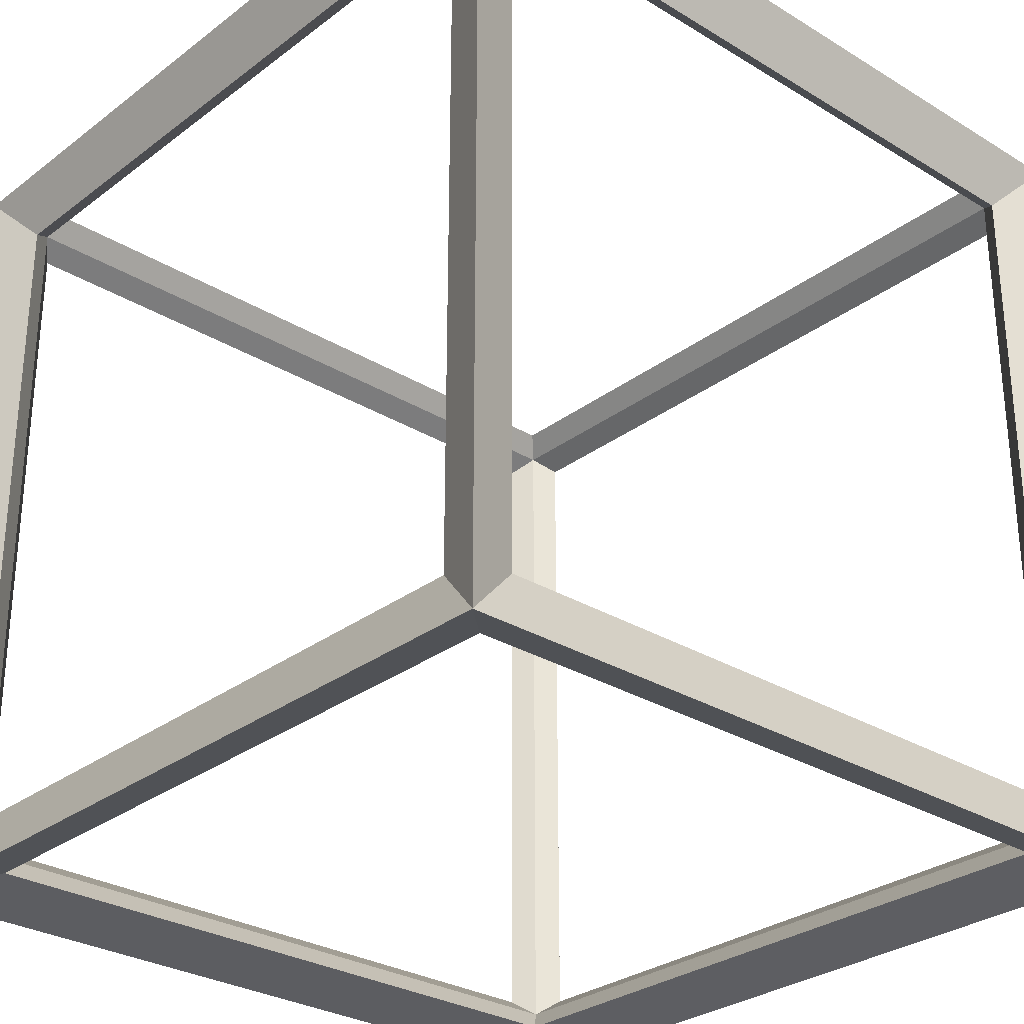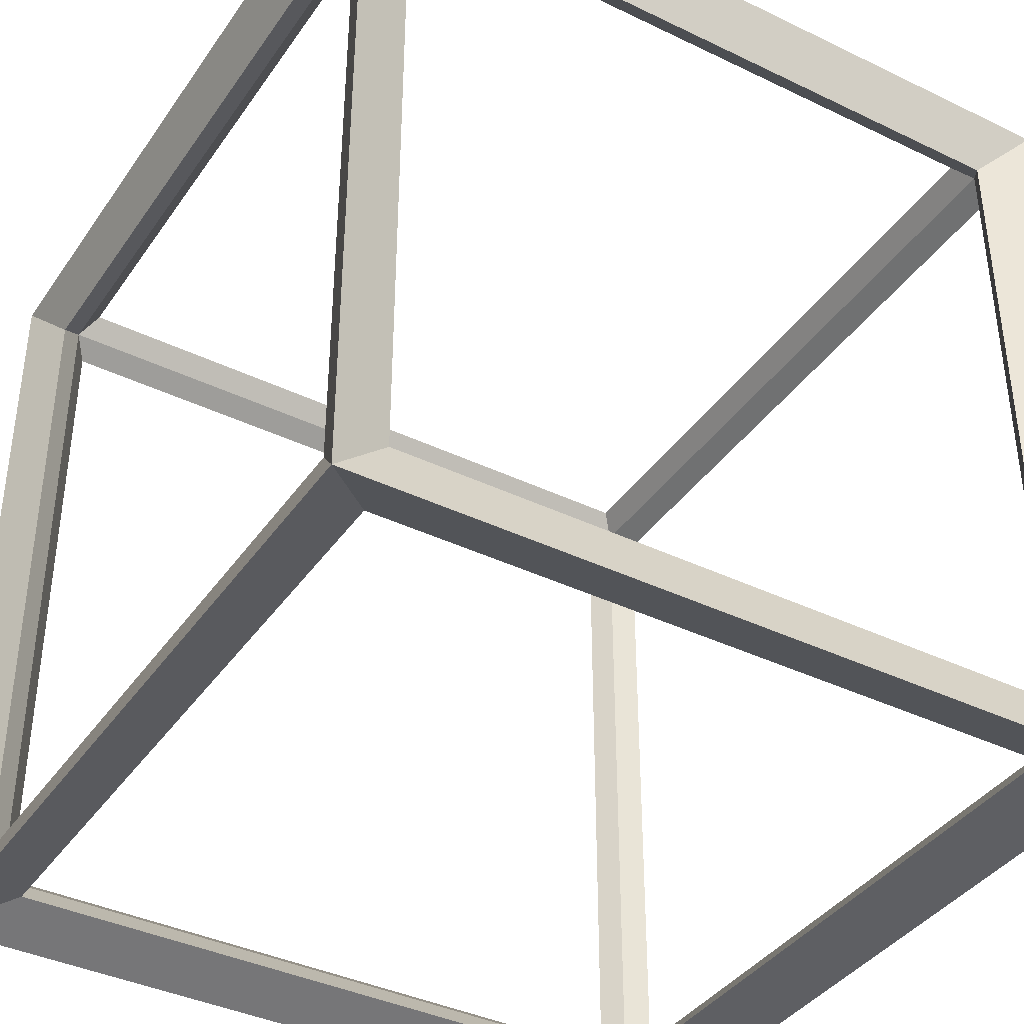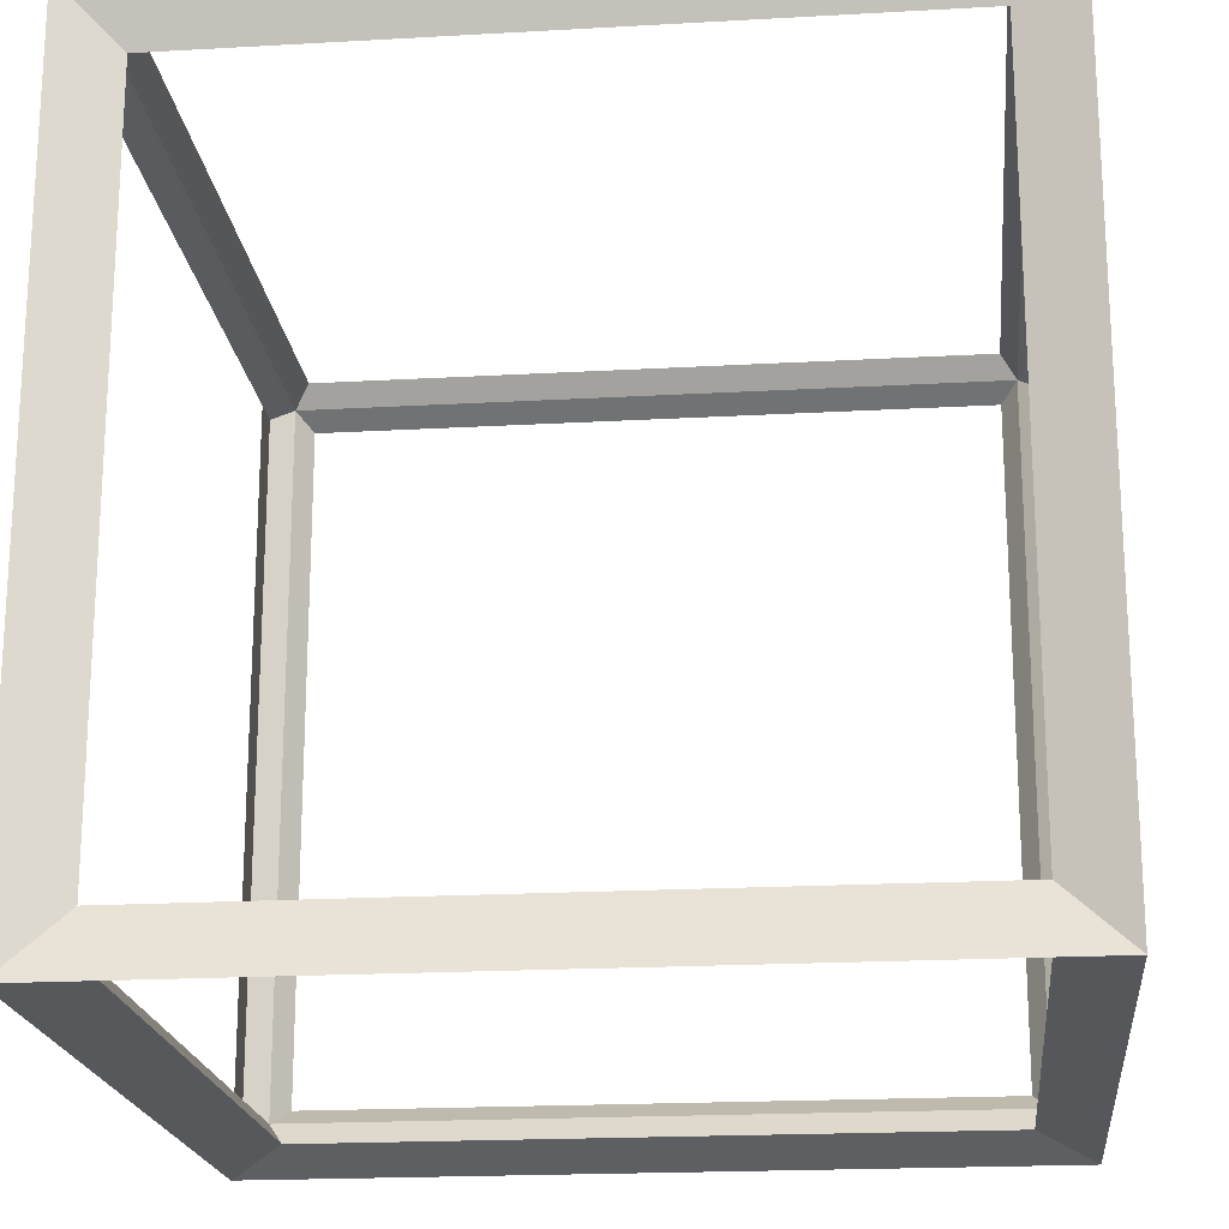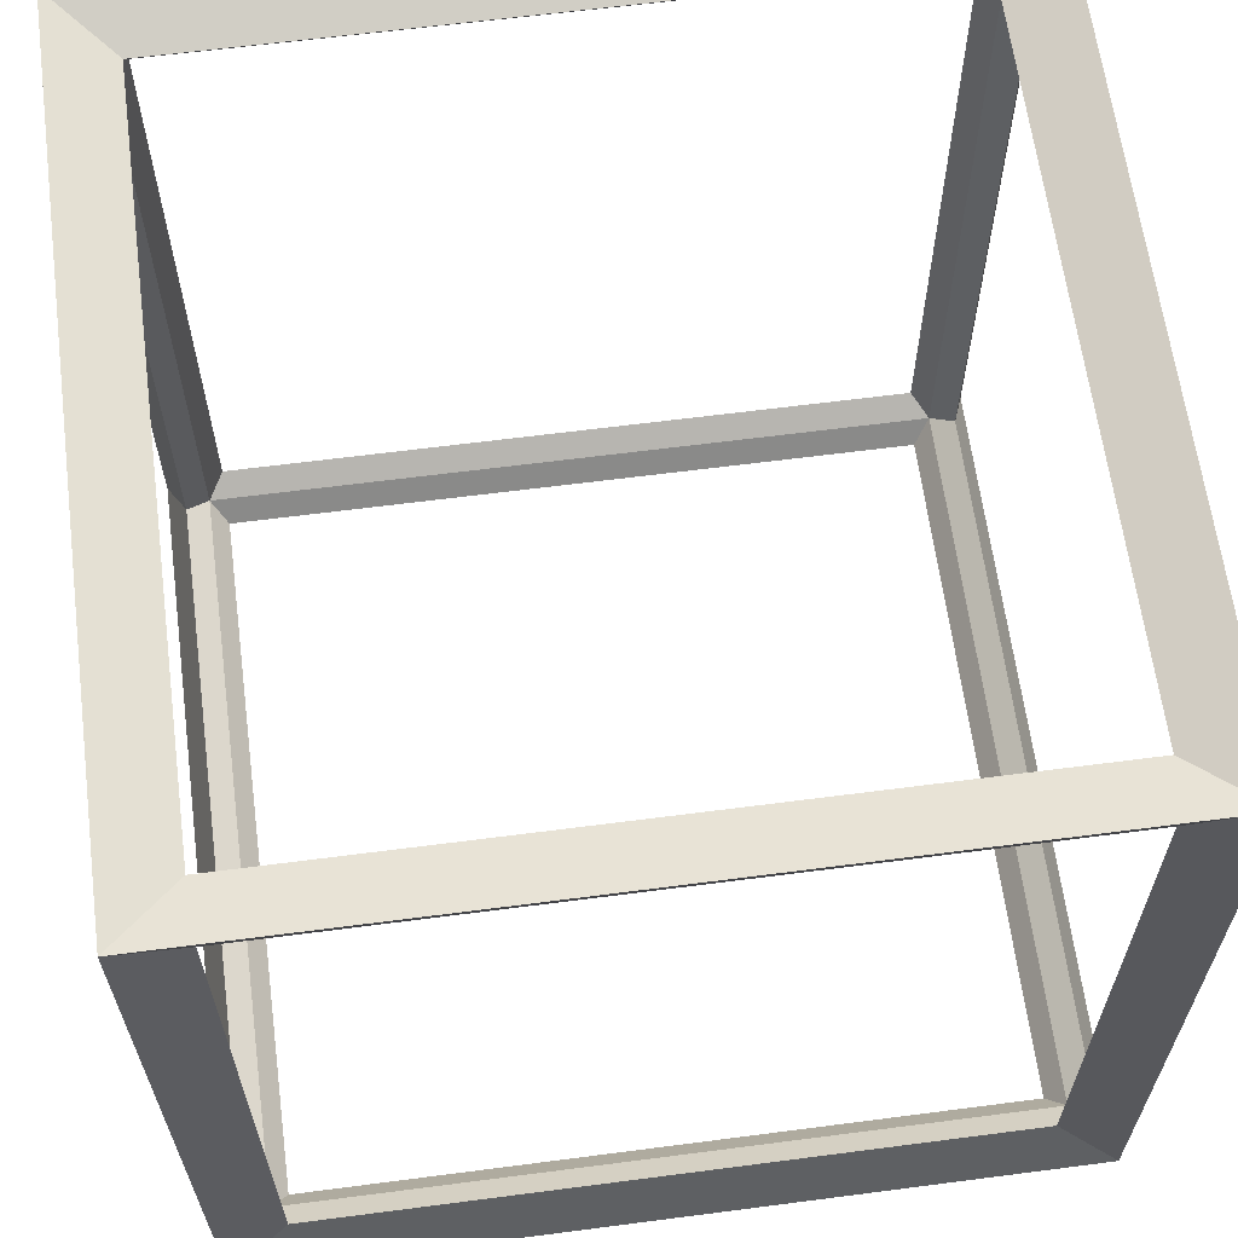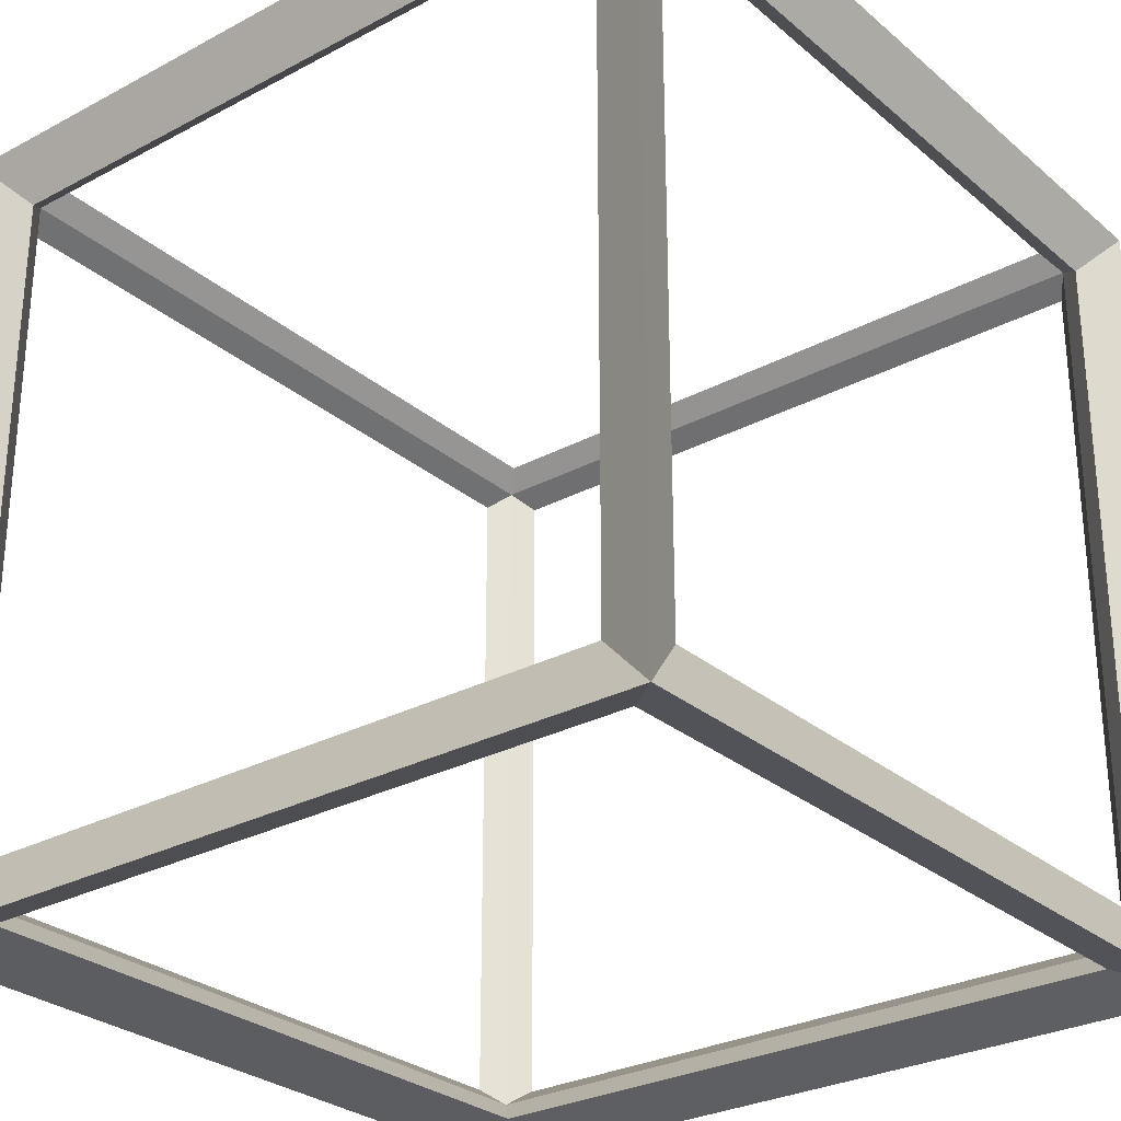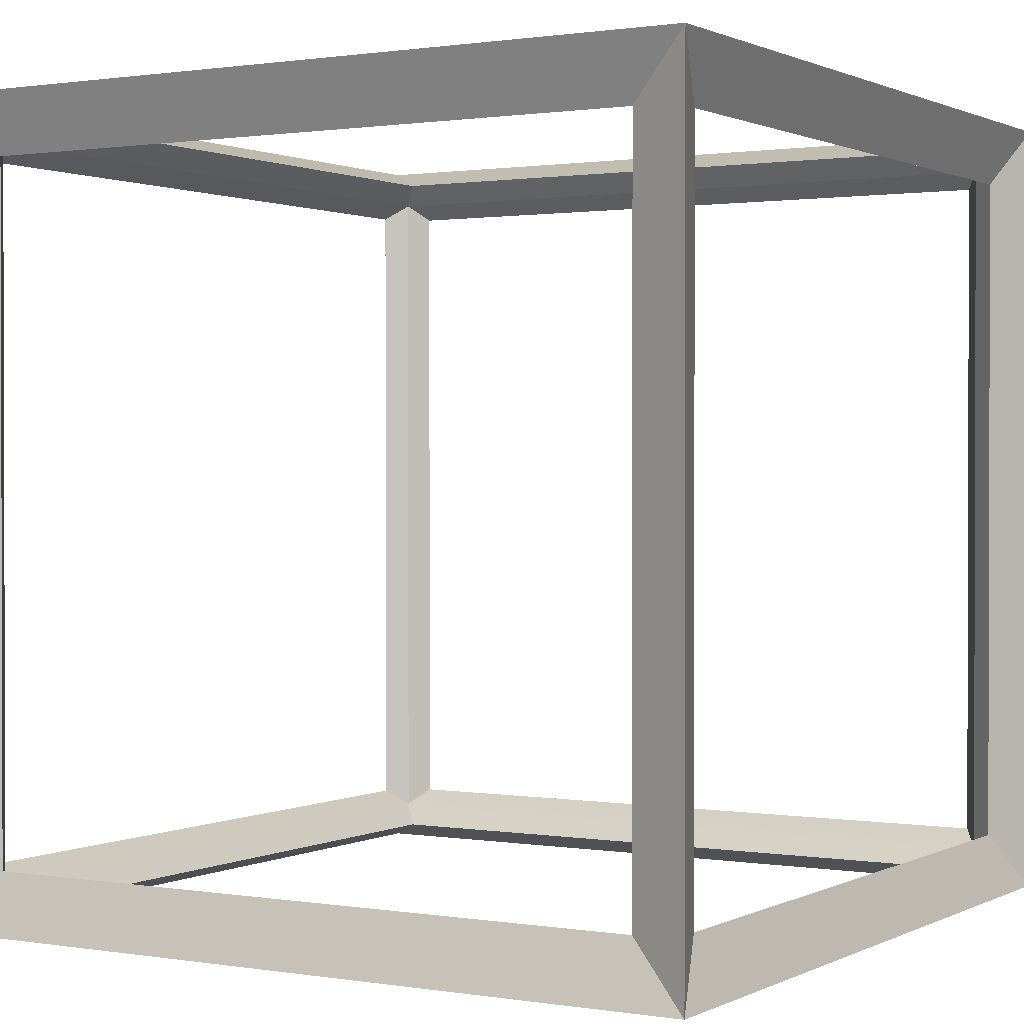
<metadata>
{"format":"obj","ext":"obj","renderer":"f3d","projection":"perspective","resolution":1024,"background":"white","views":[{"elev":-29.3,"azim":48.0,"up":"+Z"},{"elev":-39.1,"azim":-121.1,"up":"+Z"},{"elev":-19.8,"azim":96.0,"up":"+Y"},{"elev":63.5,"azim":-97.5,"up":"+Z"},{"elev":-28.5,"azim":38.7,"up":"+Y"},{"elev":0.9,"azim":-149.2,"up":"+Y"}]}
</metadata>
<code>
o R2_Trigger1_Cube.003
v -0.4711 -0.4711 0.4711
v -0.5289 -0.5289 0.5289
v -0.4711 0.4711 0.4711
v -0.5289 0.5289 0.5289
v -0.4711 -0.4711 -0.4711
v -0.5289 -0.5289 -0.5289
v -0.4711 0.4711 -0.4711
v -0.5289 0.5289 -0.5289
v 0.4711 -0.4711 0.4711
v 0.5289 -0.5289 0.5289
v 0.4711 0.4711 0.4711
v 0.5289 0.5289 0.5289
v 0.4711 -0.4711 -0.4711
v 0.5289 -0.5289 -0.5289
v 0.4711 0.4711 -0.4711
v 0.5289 0.5289 -0.5289
v -0.5 -0.45 0.45
v -0.5 0.45 0.45
v -0.5 0.45 -0.45
v -0.5 -0.45 -0.45
v -0.45 -0.45 -0.5
v -0.45 0.45 -0.5
v 0.45 0.45 -0.5
v 0.45 -0.45 -0.5
v 0.5 -0.45 -0.45
v 0.5 0.45 -0.45
v 0.5 0.45 0.45
v 0.5 -0.45 0.45
v 0.45 -0.45 0.5
v 0.45 0.45 0.5
v -0.45 0.45 0.5
v -0.45 -0.45 0.5
v -0.45 -0.5 -0.45
v 0.45 -0.5 -0.45
v 0.45 -0.5 0.45
v -0.45 -0.5 0.45
v 0.45 0.5 -0.45
v -0.45 0.5 -0.45
v -0.45 0.5 0.45
v 0.45 0.5 0.45
f 18 1 17
f 17 4 18
f 19 3 18
f 18 8 19
f 20 7 19
f 19 6 20
f 17 5 20
f 20 2 17
f 22 5 21
f 21 8 22
f 23 7 22
f 22 16 23
f 24 15 23
f 23 14 24
f 21 13 24
f 24 6 21
f 26 13 25
f 25 16 26
f 27 15 26
f 26 12 27
f 28 11 27
f 27 10 28
f 25 9 28
f 28 14 25
f 30 9 29
f 29 12 30
f 31 11 30
f 30 4 31
f 32 3 31
f 31 2 32
f 29 1 32
f 32 10 29
f 34 5 33
f 33 14 34
f 35 13 34
f 34 10 35
f 36 9 35
f 35 2 36
f 33 1 36
f 36 6 33
f 38 15 37
f 37 8 38
f 39 7 38
f 38 4 39
f 40 3 39
f 39 12 40
f 37 11 40
f 40 16 37
f 18 3 1
f 17 2 4
f 19 7 3
f 18 4 8
f 20 5 7
f 19 8 6
f 17 1 5
f 20 6 2
f 22 7 5
f 21 6 8
f 23 15 7
f 22 8 16
f 24 13 15
f 23 16 14
f 21 5 13
f 24 14 6
f 26 15 13
f 25 14 16
f 27 11 15
f 26 16 12
f 28 9 11
f 27 12 10
f 25 13 9
f 28 10 14
f 30 11 9
f 29 10 12
f 31 3 11
f 30 12 4
f 32 1 3
f 31 4 2
f 29 9 1
f 32 2 10
f 34 13 5
f 33 6 14
f 35 9 13
f 34 14 10
f 36 1 9
f 35 10 2
f 33 5 1
f 36 2 6
f 38 7 15
f 37 16 8
f 39 3 7
f 38 8 4
f 40 11 3
f 39 4 12
f 37 15 11
f 40 12 16

</code>
